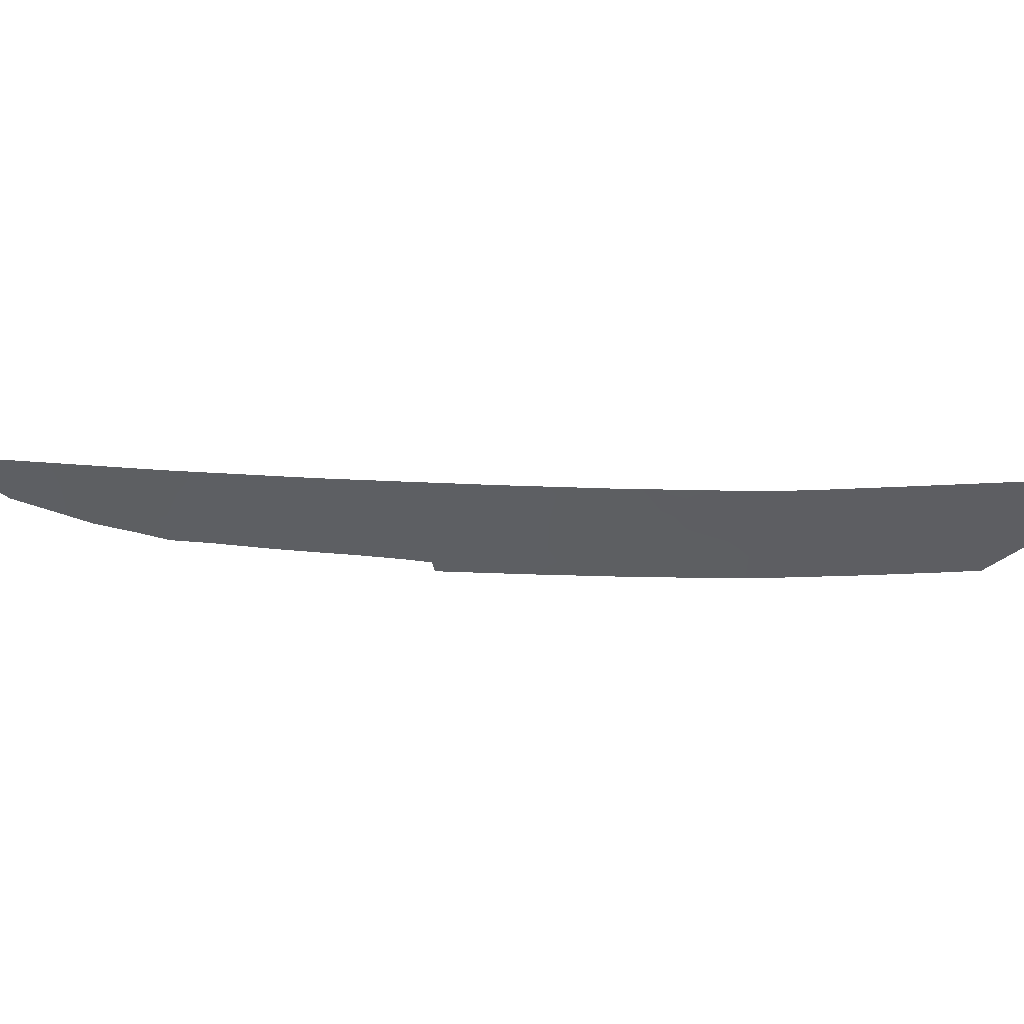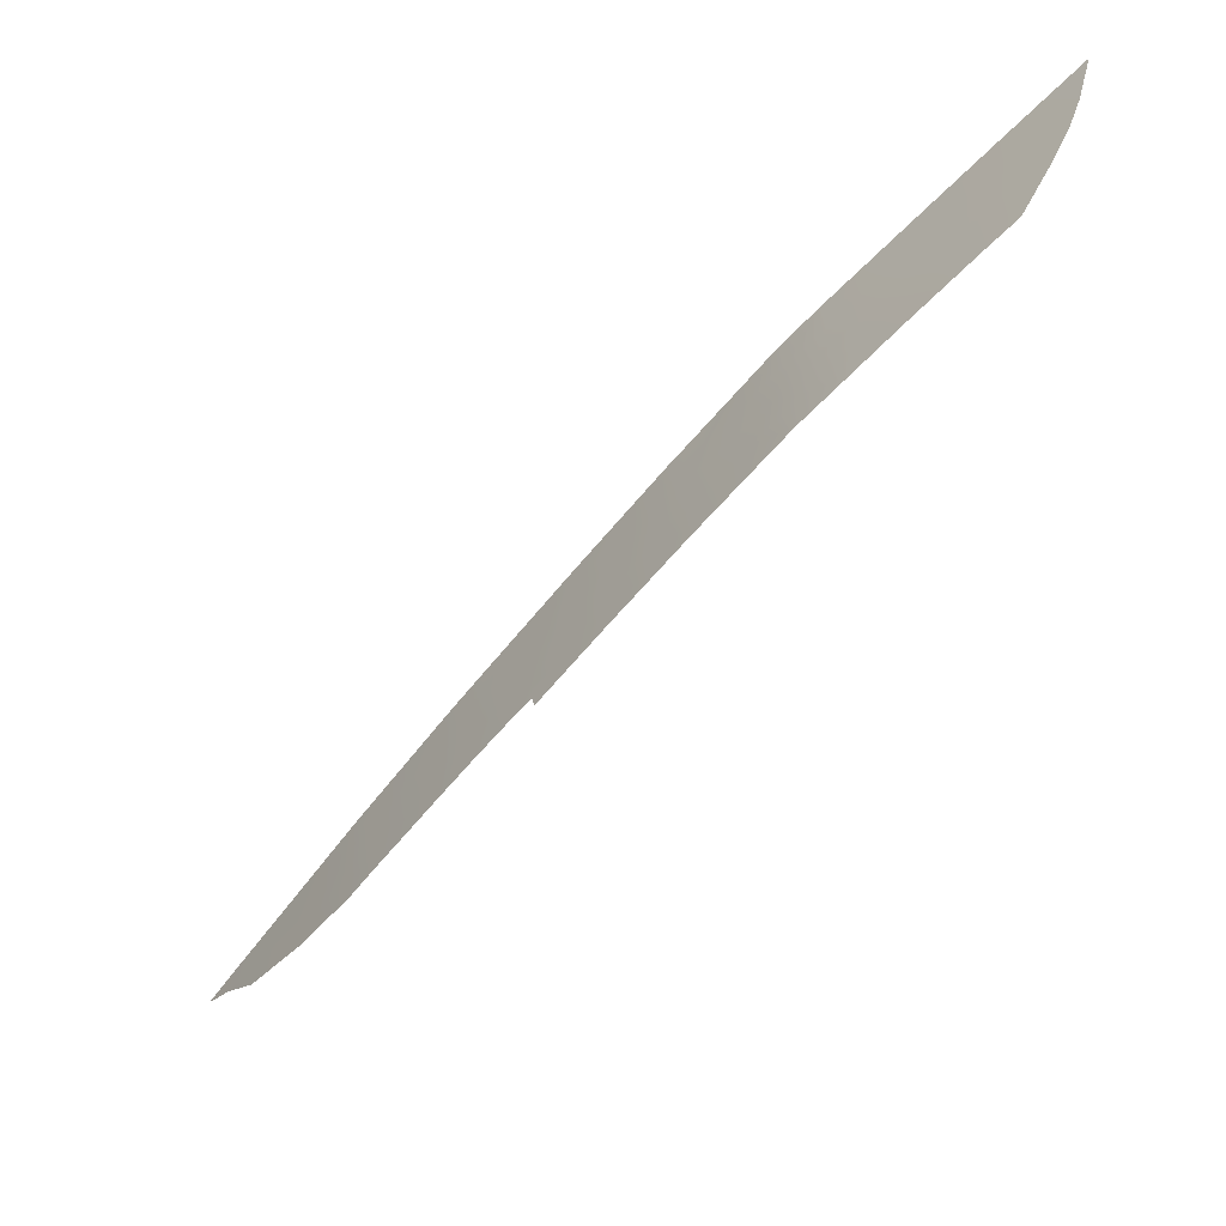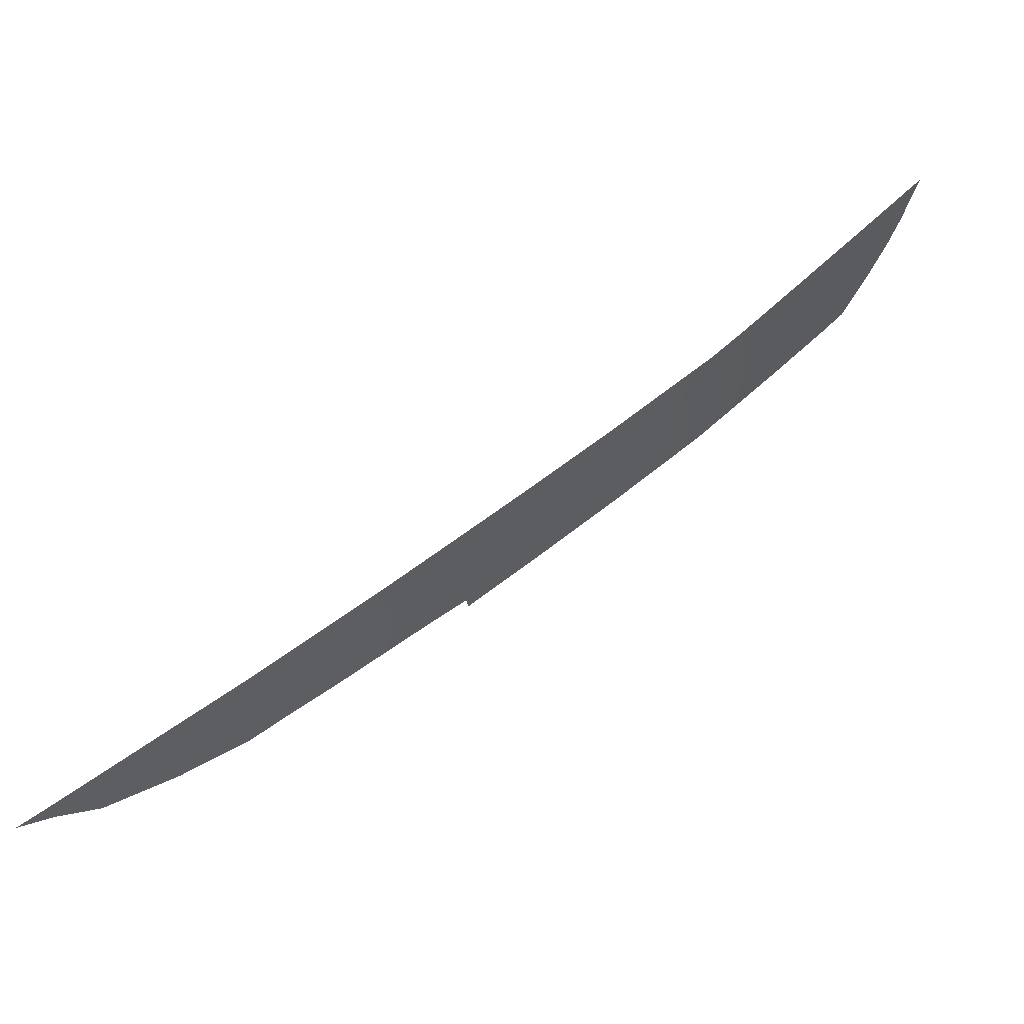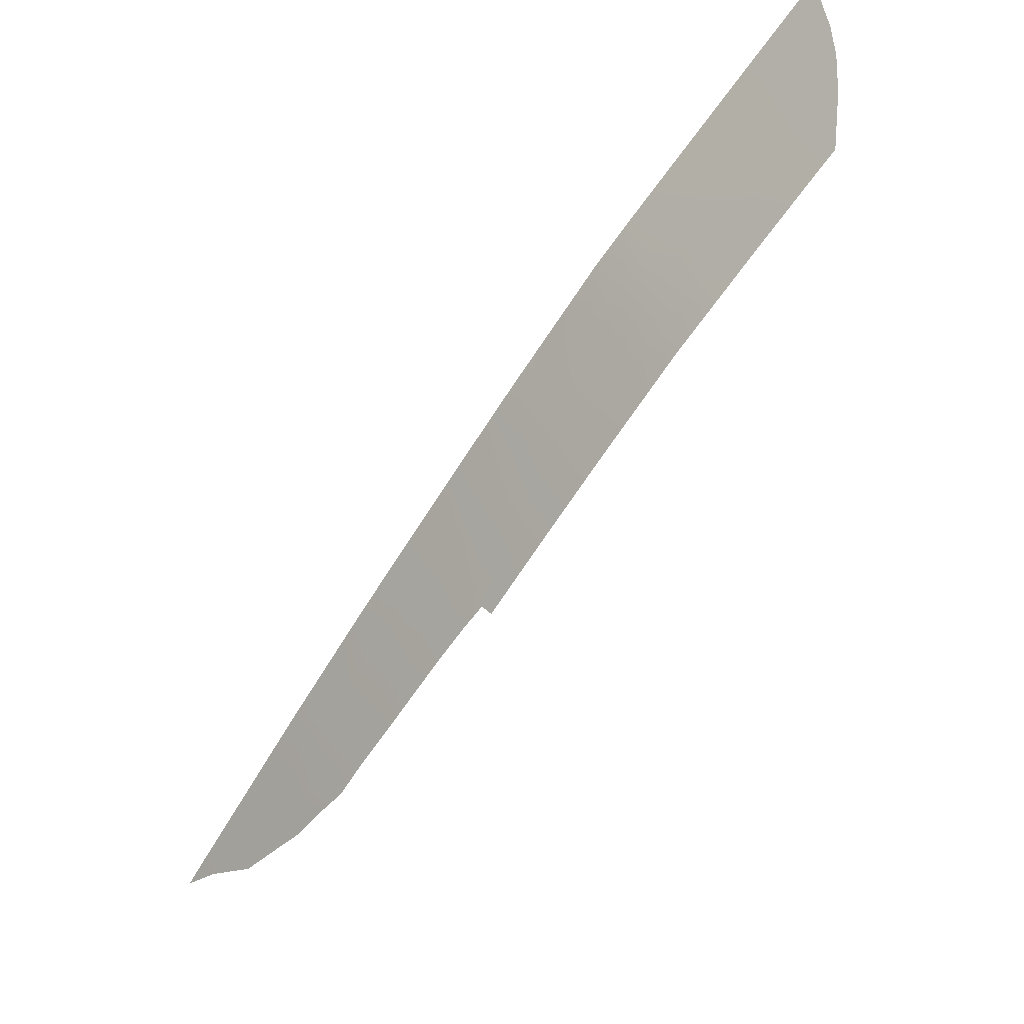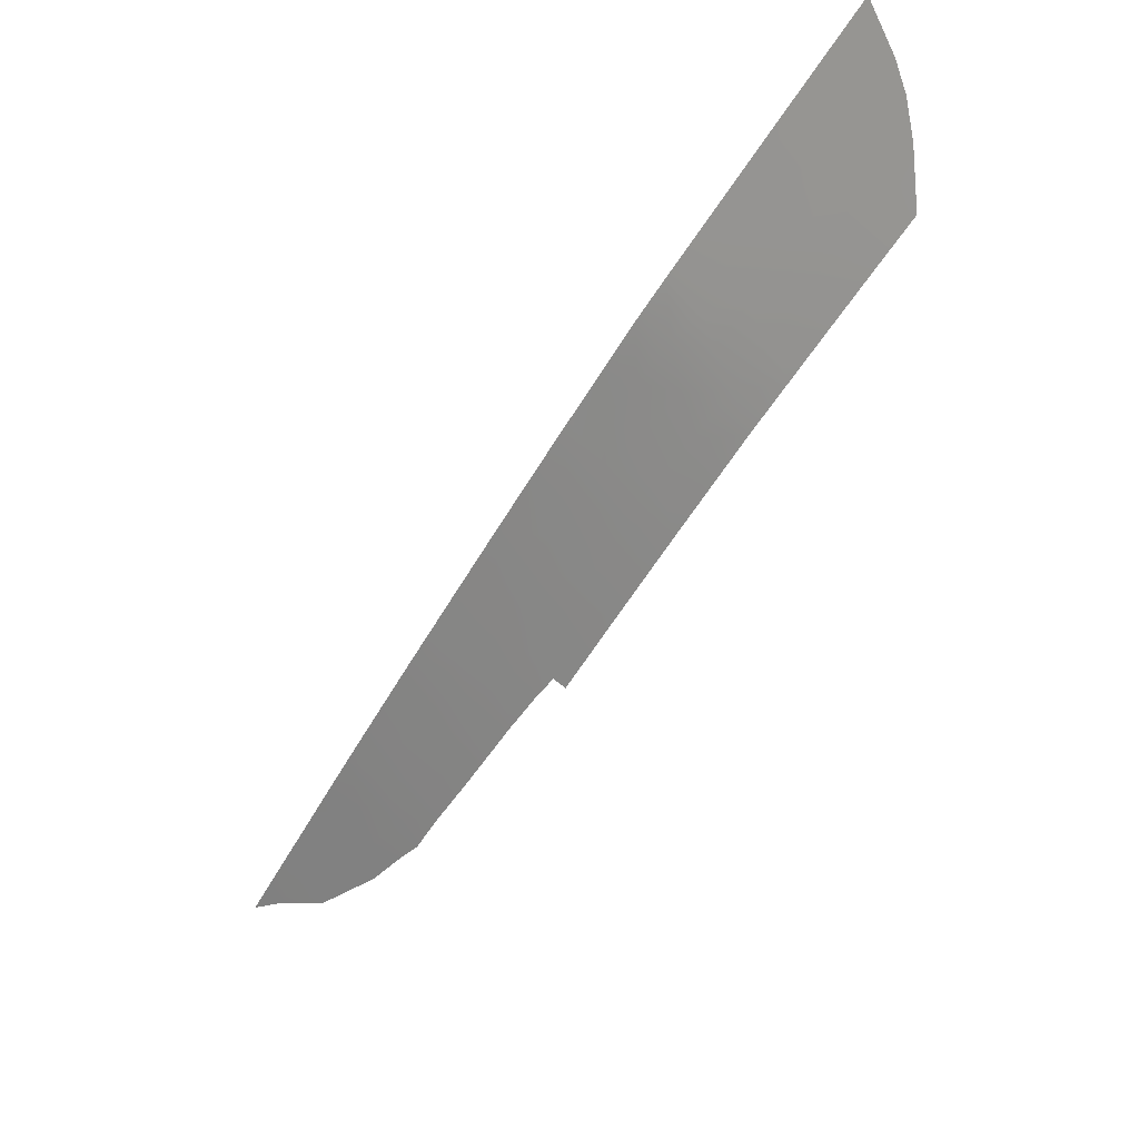
<metadata>
{"format":"obj","ext":"obj","renderer":"f3d","projection":"perspective","resolution":1024,"background":"white","views":[{"elev":49.3,"azim":131.3,"up":"+Z"},{"elev":29.7,"azim":177.7,"up":"+Y"},{"elev":55.8,"azim":88.5,"up":"+Z"},{"elev":46.7,"azim":148.2,"up":"+Y"},{"elev":68.4,"azim":138.1,"up":"+Y"}]}
</metadata>
<code>
v 54.63 74.87 -50
v 40.36 92.19 -50
v 43.6 88.82 -51.53
v 44.1 88.33 -50
v 41.09 91.38 -53
v 42.33 90.1 -53
v 49.84 81.23 -51.67
v 47.62 84.07 -50
v 45.98 86.09 -50
v 44.07 88.25 -53
v 47.23 84.47 -53
v 41.98 90.54 -50
v 43.37 89.12 -50
v 40.91 91.59 -51.87
v 45.72 86.4 -50
v 45.77 86.25 -53
v 50.48 80.44 -50
v 52 78.45 -50
v 49.96 81.12 -50
v 53.55 76.34 -50
v 48.91 82.45 -50
v 47.61 84.05 -51.24
v 51.01 79.71 -51.72
v 46.45 85.49 -51.01
v 48.73 82.64 -51.17
v 42.17 90.31 -51.52
v 45.11 87.08 -51.36
v 39.32 93.22 -51.03
v 38.99 93.57 -50
v 40.53 91.94 -53
v 48.93 82.36 -52.62
v 48.5 82.89 -53
v 48.55 82.85 -52.69
v 50.72 80.07 -52.46
v 50.28 80.65 -52.49
v 51.52 79.02 -52.38
v 54.66 74.82 -50.47
v 55.12 74.2 -50
v 53.06 76.97 -51.95
v 53.4 76.51 -51.72
v 54.09 75.59 -51.27
v 39.55 92.96 -51.58
v 52.08 78.29 -52.35
v 39.68 92.88 -50
v 44.66 87.58 -52.2
v 44.92 87.25 -53
v 45.44 86.67 -52.13
v 43.03 89.39 -52.27
v 42.88 89.57 -51.54
v 42.27 90.18 -52.27
v 49.16 82.08 -51.83
v 49.58 81.54 -52.54
v 48.22 83.3 -50.66
v 41.71 90.74 -53
v 43.2 89.17 -53
v 43.85 88.52 -52.25
v 43.35 89.11 -50.9
v 43.93 88.49 -50.76
v 42.76 89.72 -50.78
v 42.07 90.43 -50.77
v 42.68 89.83 -50
v 40.65 91.88 -50.87
v 41.36 91.15 -50.81
v 41.17 91.36 -50
v 46.14 85.83 -52.06
v 45.79 86.28 -51.09
v 46.5 85.36 -53
v 44.35 87.96 -51.46
v 44.67 87.63 -50.69
v 45.36 86.82 -50.58
v 44.91 87.37 -50
v 47.53 84.13 -52.23
v 47.87 83.68 -53
v 48.09 83.44 -51.78
v 49.44 81.78 -50
v 50.16 80.83 -50.82
v 53.05 77 -50.8
v 52.77 77.39 -50
v 52.34 77.97 -50.78
v 53.74 76.07 -50.73
v 51.24 79.45 -50
v 51.48 79.1 -51.37
v 48.27 83.26 -50
v 49.44 81.76 -50.8
v 54.09 75.6 -50
v 54.26 75.37 -50.52
v 41.53 90.96 -51.49
v 46.8 85.08 -50
v 50.47 80.41 -51.68
v 39.98 92.55 -50.92
v 39.91 92.59 -52.18
v 47.07 84.72 -51
v 52.01 78.4 -51.64
v 52.46 77.77 -52.17
v 51.09 79.62 -50.8
v 51.68 78.85 -50.72
v 46.68 85.18 -52.01
v 47.07 84.69 -52.14
v 48.51 82.9 -52.2
v 52.74 77.41 -51.47
v 41.53 90.95 -52.23
v 40.28 92.22 -51.85
f 44 28 90
f 5 14 30
f 45 46 47
f 48 49 50
f 51 31 52
f 22 74 53
f 54 50 101
f 55 56 48
f 57 3 58
f 57 59 49
f 60 59 61
f 62 63 64
f 47 65 66
f 56 45 68
f 58 68 69
f 70 71 69
f 72 73 74
f 23 89 34
f 23 34 36
f 19 75 84
f 1 37 38
f 100 39 40
f 20 77 80
f 8 53 83
f 85 80 86
f 1 86 37
f 5 101 14
f 25 99 51
f 34 89 35
f 89 95 76
f 60 63 87
f 70 27 66
f 2 44 90
f 44 29 28
f 27 45 47
f 45 10 46
f 47 46 16
f 6 48 50
f 48 3 49
f 50 49 26
f 7 51 52
f 52 35 7
f 8 22 53
f 53 74 25
f 5 54 101
f 54 6 50
f 101 50 26
f 6 55 48
f 55 10 56
f 48 56 3
f 13 58 4
f 58 13 57
f 3 57 49
f 57 13 59
f 49 59 26
f 12 60 61
f 60 26 59
f 61 59 13
f 2 62 64
f 62 14 63
f 64 63 12
f 27 47 66
f 47 16 65
f 66 65 24
f 16 67 65
f 67 11 98
f 65 97 24
f 3 56 68
f 56 10 45
f 68 45 27
f 4 58 69
f 58 3 68
f 69 68 27
f 27 70 69
f 70 15 71
f 69 71 4
f 72 11 73
f 33 73 32
f 75 21 84
f 25 84 21
f 19 76 17
f 79 100 77
f 77 20 78
f 79 78 18
f 77 40 80
f 40 77 100
f 41 80 40
f 81 17 95
f 25 21 53
f 83 53 21
f 19 84 76
f 76 84 7
f 1 85 86
f 85 20 80
f 86 80 41
f 86 41 37
f 101 26 87
f 25 74 99
f 99 31 51
f 31 99 33
f 9 24 88
f 88 24 92
f 88 92 8
f 35 89 7
f 102 42 91
f 92 97 98
f 97 67 98
f 7 84 51
f 84 25 51
f 7 89 76
f 89 23 95
f 76 95 17
f 42 102 90
f 62 2 90
f 42 90 28
f 26 60 87
f 60 12 63
f 87 63 14
f 66 15 70
f 15 66 9
f 24 9 66
f 92 22 8
f 94 93 43
f 100 93 94
f 94 39 100
f 36 43 93
f 74 22 72
f 82 23 36
f 18 96 79
f 102 14 62
f 102 62 90
f 98 72 22
f 18 81 96
f 82 95 23
f 81 95 96
f 92 98 22
f 96 93 79
f 93 96 82
f 67 97 65
f 77 78 79
f 98 11 72
f 24 97 92
f 33 99 73
f 99 74 73
f 100 79 93
f 101 87 14
f 14 102 30
f 102 91 30
f 36 93 82
f 95 82 96

</code>
